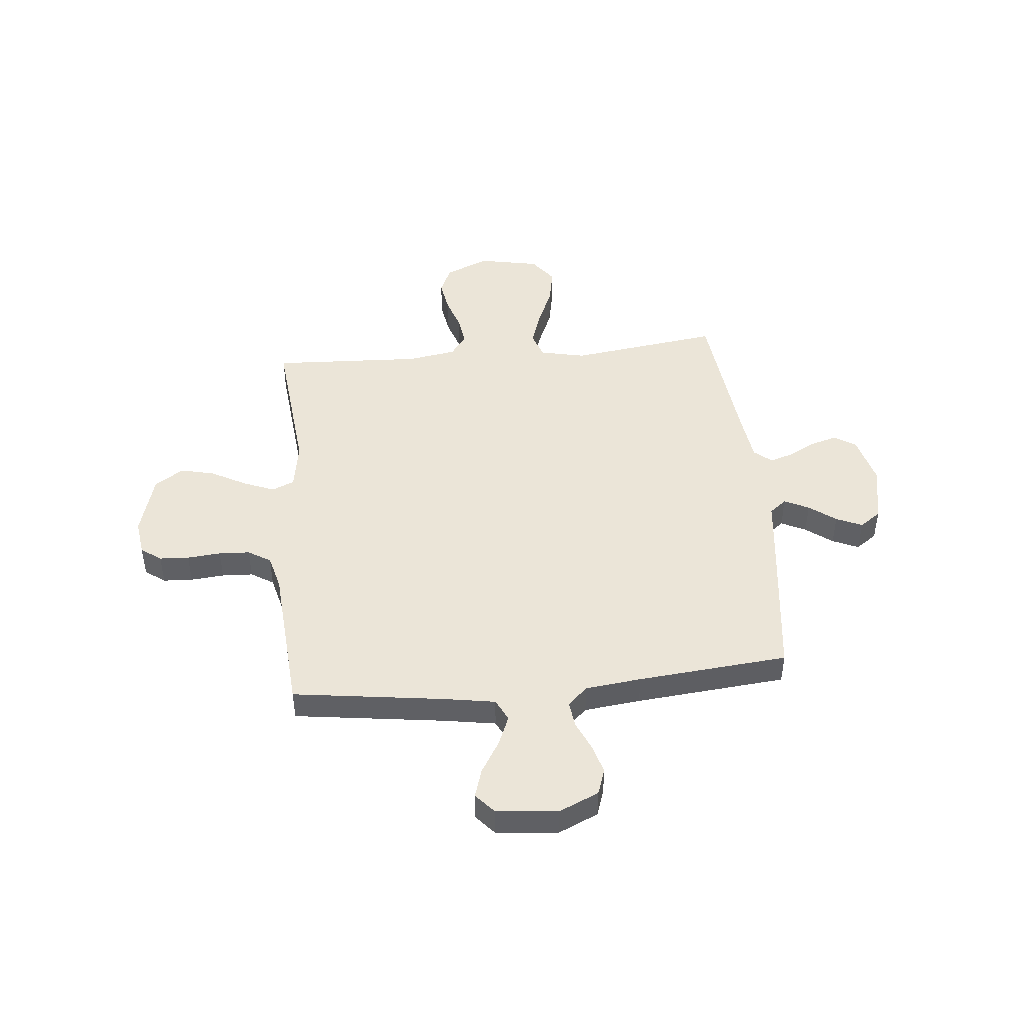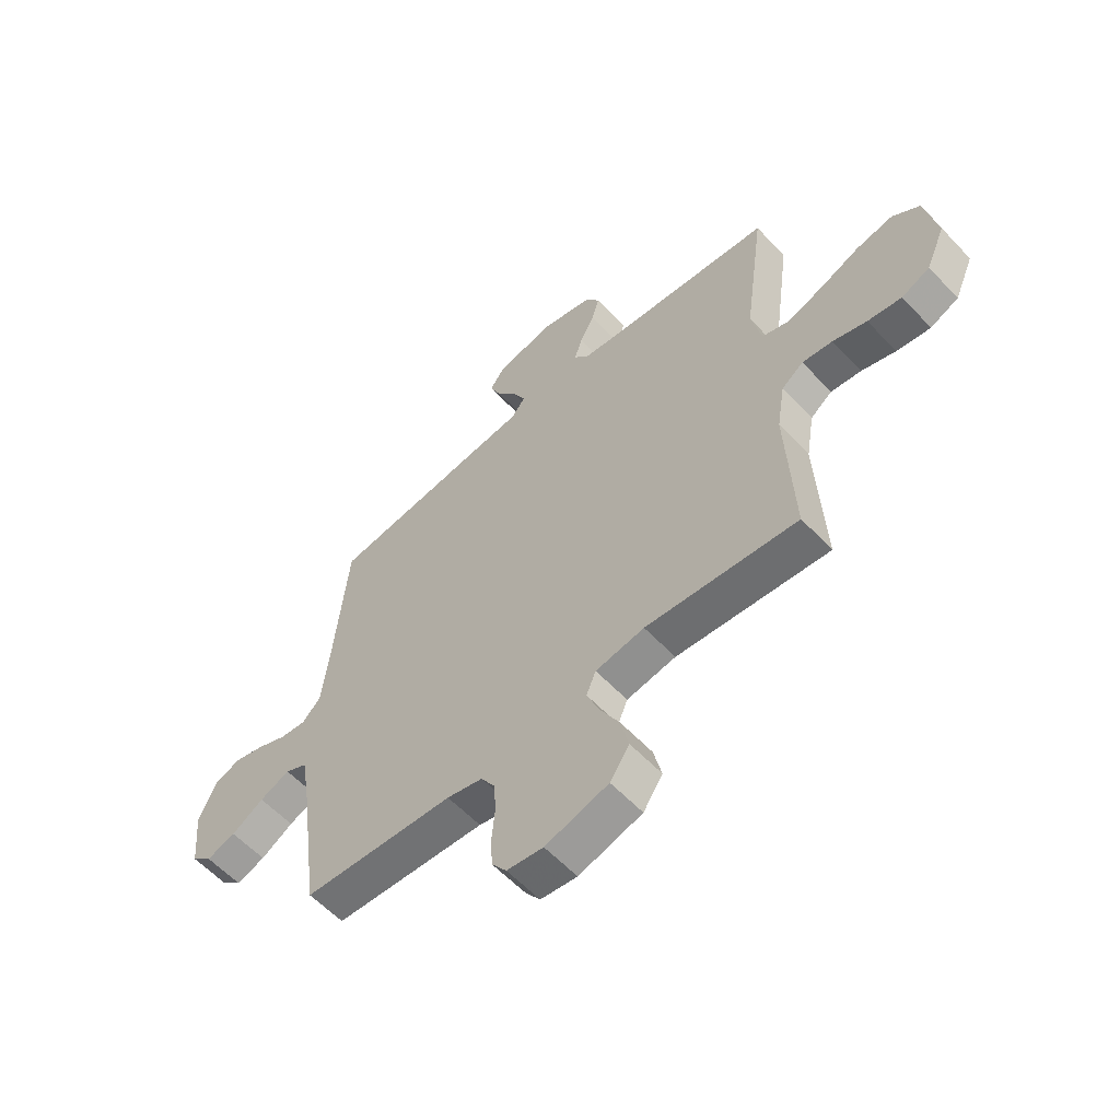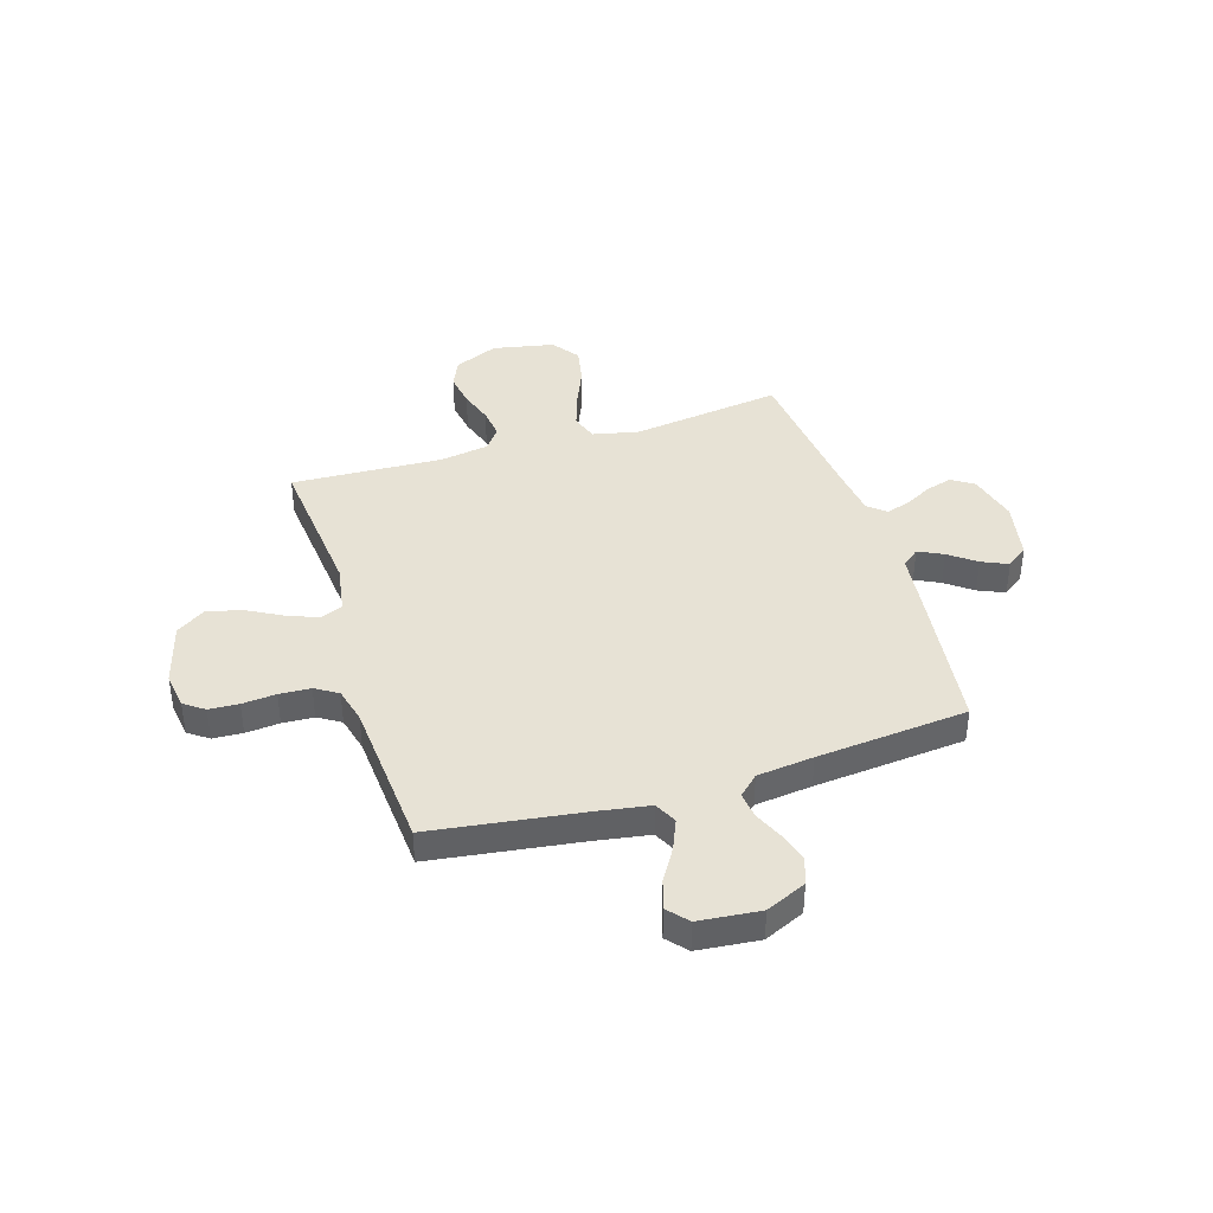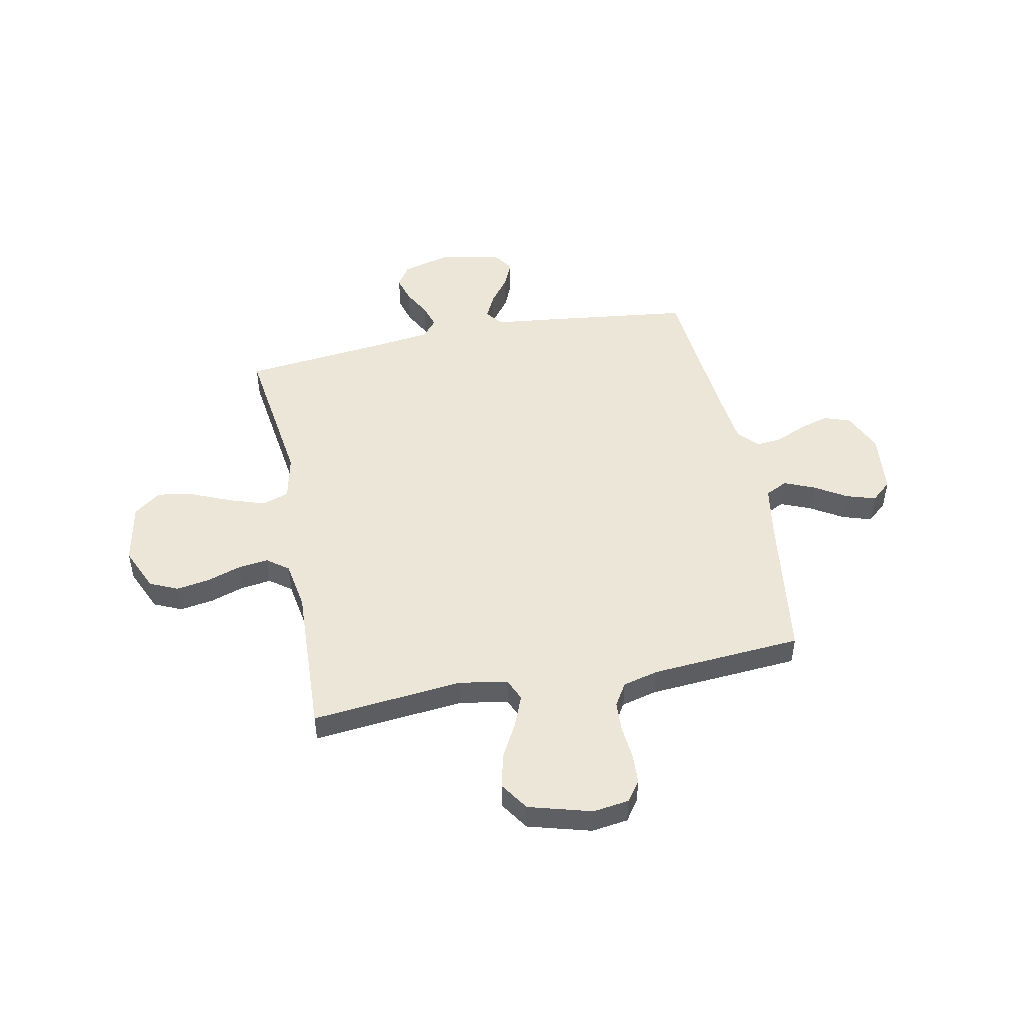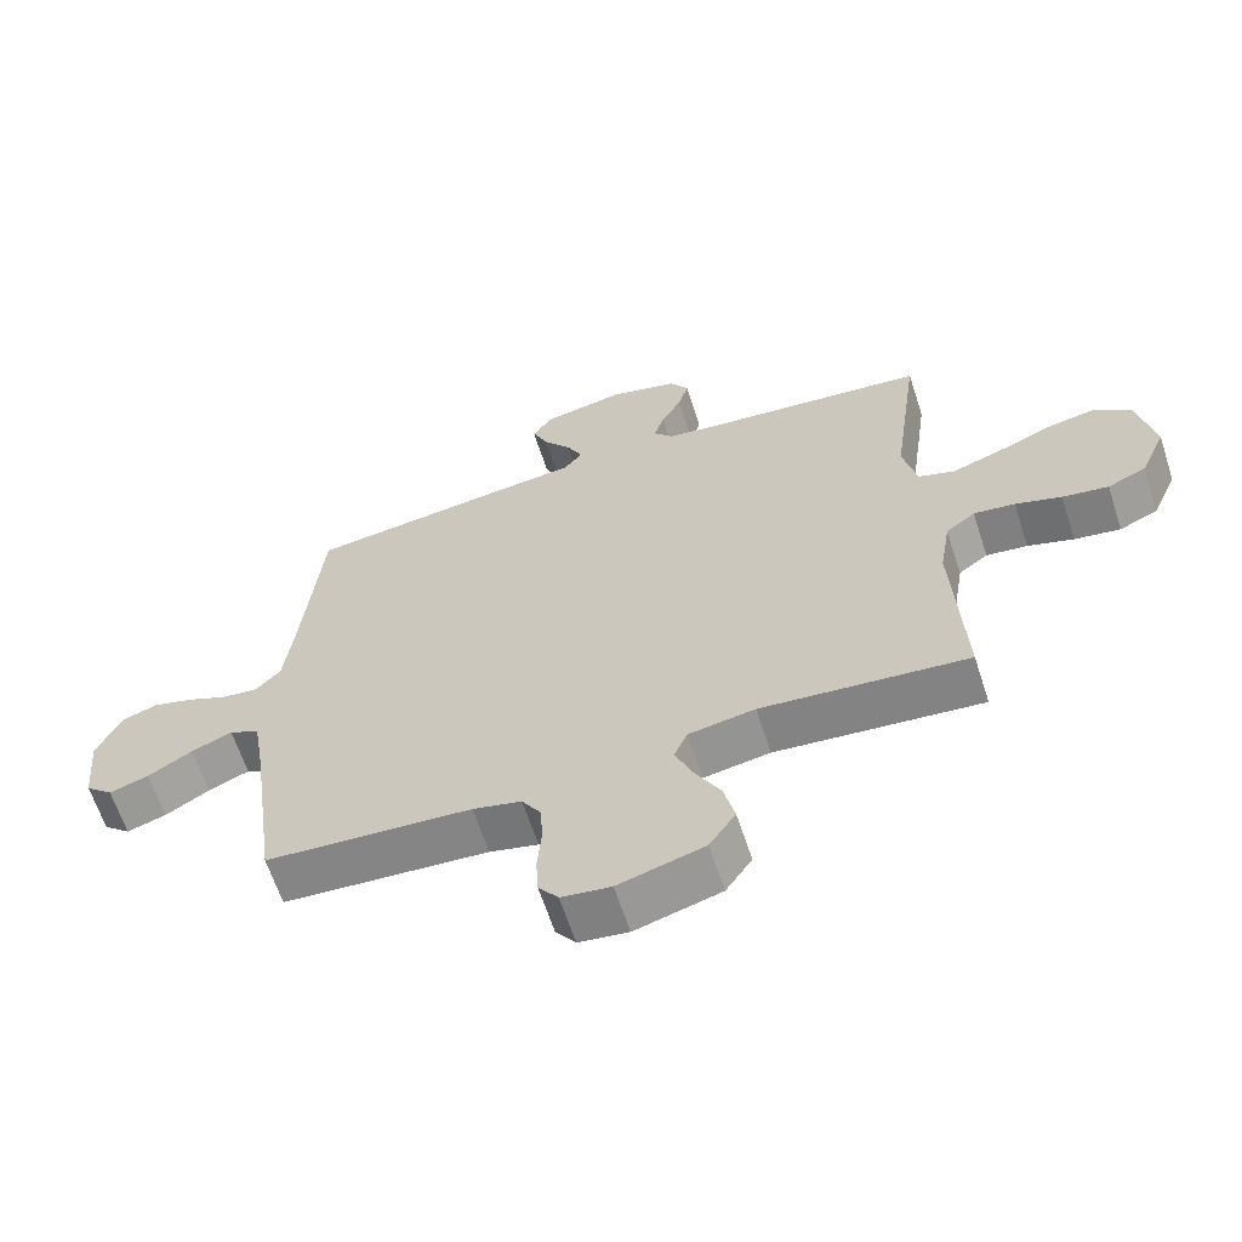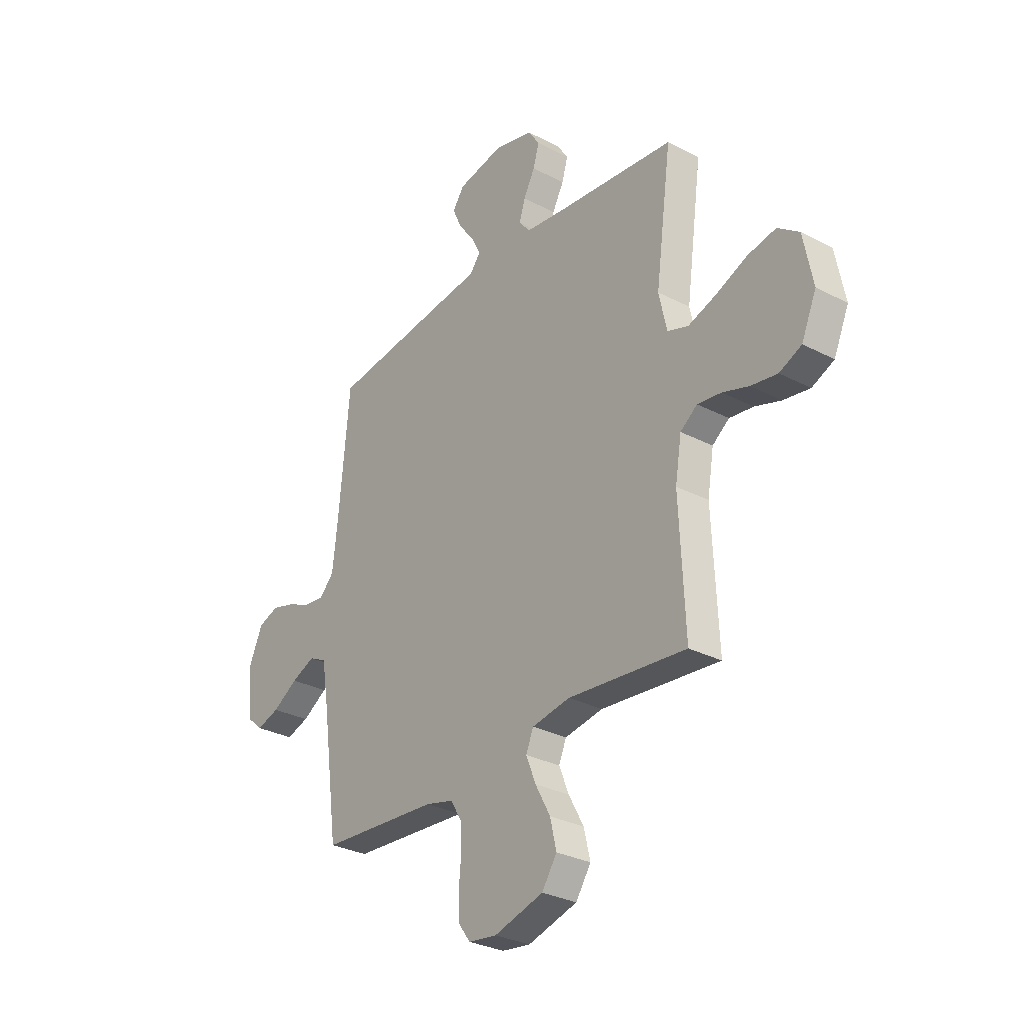
<metadata>
{"format":"obj","ext":"obj","renderer":"f3d","projection":"perspective","resolution":1024,"background":"white","views":[{"elev":45.9,"azim":-95.5,"up":"+Y"},{"elev":-58.7,"azim":42.8,"up":"+Z"},{"elev":40.2,"azim":-107.2,"up":"+Y"},{"elev":49.0,"azim":168.7,"up":"+Y"},{"elev":-63.7,"azim":18.1,"up":"+Z"},{"elev":-30.1,"azim":52.8,"up":"+Z"}]}
</metadata>
<code>
v -0.5 0.07 0.5
v -0.2 0.07 0.537
v -0.087 0.07 0.55
v -0.06 0.07 0.584
v -0.084 0.07 0.633
v -0.124 0.07 0.686
v -0.147 0.07 0.738
v -0.117 0.07 0.78
v 0 0.07 0.803
v 0.1 0.07 0.777
v 0.128 0.07 0.734
v 0.113 0.07 0.682
v 0.084 0.07 0.628
v 0.069 0.07 0.58
v 0.098 0.07 0.545
v 0.2 0.07 0.532
v 0.5 0.07 0.5
v 0.459 0.07 0.2
v 0.479 0.07 0.109
v 0.532 0.07 0.091
v 0.604 0.07 0.115
v 0.682 0.07 0.148
v 0.755 0.07 0.162
v 0.809 0.07 0.122
v 0.833 0.07 0
v 0.795 0.07 -0.087
v 0.739 0.07 -0.112
v 0.672 0.07 -0.101
v 0.605 0.07 -0.079
v 0.545 0.07 -0.071
v 0.502 0.07 -0.103
v 0.486 0.07 -0.2
v 0.5 0.07 -0.5
v 0.2 0.07 -0.47
v 0.103 0.07 -0.486
v 0.084 0.07 -0.531
v 0.109 0.07 -0.593
v 0.147 0.07 -0.663
v 0.163 0.07 -0.731
v 0.125 0.07 -0.788
v 0 0.07 -0.823
v -0.072 0.07 -0.813
v -0.101 0.07 -0.773
v -0.104 0.07 -0.714
v -0.098 0.07 -0.647
v -0.101 0.07 -0.585
v -0.129 0.07 -0.54
v -0.2 0.07 -0.522
v -0.5 0.07 -0.5
v -0.541 0.07 -0.2
v -0.558 0.07 -0.097
v -0.602 0.07 -0.075
v -0.662 0.07 -0.1
v -0.726 0.07 -0.139
v -0.784 0.07 -0.157
v -0.824 0.07 -0.122
v -0.836 0.07 0
v -0.8 0.07 0.08
v -0.748 0.07 0.098
v -0.689 0.07 0.081
v -0.63 0.07 0.055
v -0.578 0.07 0.049
v -0.541 0.07 0.088
v -0.528 0.07 0.2
v -0.5 0 0.5
v -0.2 0 0.537
v -0.087 0 0.55
v -0.06 0 0.584
v -0.084 0 0.633
v -0.124 0 0.686
v -0.147 0 0.738
v -0.117 0 0.78
v 0 0 0.803
v 0.1 0 0.777
v 0.128 0 0.734
v 0.113 0 0.682
v 0.084 0 0.628
v 0.069 0 0.58
v 0.098 0 0.545
v 0.2 0 0.532
v 0.5 0 0.5
v 0.459 0 0.2
v 0.479 0 0.109
v 0.532 0 0.091
v 0.604 0 0.115
v 0.682 0 0.148
v 0.755 0 0.162
v 0.809 0 0.122
v 0.833 0 0
v 0.795 0 -0.087
v 0.739 0 -0.112
v 0.672 0 -0.101
v 0.605 0 -0.079
v 0.545 0 -0.071
v 0.502 0 -0.103
v 0.486 0 -0.2
v 0.5 0 -0.5
v 0.2 0 -0.47
v 0.103 0 -0.486
v 0.084 0 -0.531
v 0.109 0 -0.593
v 0.147 0 -0.663
v 0.163 0 -0.731
v 0.125 0 -0.788
v 0 0 -0.823
v -0.072 0 -0.813
v -0.101 0 -0.773
v -0.104 0 -0.714
v -0.098 0 -0.647
v -0.101 0 -0.585
v -0.129 0 -0.54
v -0.2 0 -0.522
v -0.5 0 -0.5
v -0.541 0 -0.2
v -0.558 0 -0.097
v -0.602 0 -0.075
v -0.662 0 -0.1
v -0.726 0 -0.139
v -0.784 0 -0.157
v -0.824 0 -0.122
v -0.836 0 0
v -0.8 0 0.08
v -0.748 0 0.098
v -0.689 0 0.081
v -0.63 0 0.055
v -0.578 0 0.049
v -0.541 0 0.088
v -0.528 0 0.2
f 58 59 60 61
f 56 57 58 61
f 56 61 62
f 53 54 55 56
f 52 53 56 62
f 51 52 62 63
f 48 49 50
f 47 48 50 51
f 42 43 44 45
f 42 45 46
f 41 42 46
f 40 41 46
f 37 38 39 40
f 36 37 40 46
f 35 36 46 47
f 32 33 34
f 31 32 34 35
f 26 27 28 29
f 26 29 30
f 25 26 30
f 24 25 30
f 21 22 23 24
f 20 21 24 30
f 19 20 30 31
f 16 17 18
f 15 16 18 19
f 10 11 12 13
f 10 13 14
f 9 10 14
f 8 9 14
f 5 6 7 8
f 4 5 8 14
f 3 4 14 15
f 64 1 2 3
f 47 51 63 64
f 31 35 47 64
f 19 31 64
f 3 15 19 64
f 125 124 123 122
f 125 122 121 120
f 126 125 120
f 120 119 118 117
f 126 120 117 116
f 127 126 116 115
f 114 113 112
f 115 114 112 111
f 109 108 107 106
f 110 109 106
f 110 106 105
f 110 105 104
f 104 103 102 101
f 110 104 101 100
f 111 110 100 99
f 98 97 96
f 99 98 96 95
f 93 92 91 90
f 94 93 90
f 94 90 89
f 94 89 88
f 88 87 86 85
f 94 88 85 84
f 95 94 84 83
f 82 81 80
f 83 82 80 79
f 77 76 75 74
f 78 77 74
f 78 74 73
f 78 73 72
f 72 71 70 69
f 78 72 69 68
f 79 78 68 67
f 67 66 65 128
f 128 127 115 111
f 128 111 99 95
f 128 95 83
f 128 83 79 67
f 1 65 66 2
f 2 66 67 3
f 3 67 68 4
f 4 68 69 5
f 5 69 70 6
f 6 70 71 7
f 7 71 72 8
f 8 72 73 9
f 9 73 74 10
f 10 74 75 11
f 11 75 76 12
f 12 76 77 13
f 13 77 78 14
f 14 78 79 15
f 15 79 80 16
f 16 80 81 17
f 17 81 82 18
f 18 82 83 19
f 19 83 84 20
f 20 84 85 21
f 21 85 86 22
f 22 86 87 23
f 23 87 88 24
f 24 88 89 25
f 25 89 90 26
f 26 90 91 27
f 27 91 92 28
f 28 92 93 29
f 29 93 94 30
f 30 94 95 31
f 31 95 96 32
f 32 96 97 33
f 33 97 98 34
f 34 98 99 35
f 35 99 100 36
f 36 100 101 37
f 37 101 102 38
f 38 102 103 39
f 39 103 104 40
f 40 104 105 41
f 41 105 106 42
f 42 106 107 43
f 43 107 108 44
f 44 108 109 45
f 45 109 110 46
f 46 110 111 47
f 47 111 112 48
f 48 112 113 49
f 49 113 114 50
f 50 114 115 51
f 51 115 116 52
f 52 116 117 53
f 53 117 118 54
f 54 118 119 55
f 55 119 120 56
f 56 120 121 57
f 57 121 122 58
f 58 122 123 59
f 59 123 124 60
f 60 124 125 61
f 61 125 126 62
f 62 126 127 63
f 63 127 128 64
f 64 128 65 1

</code>
